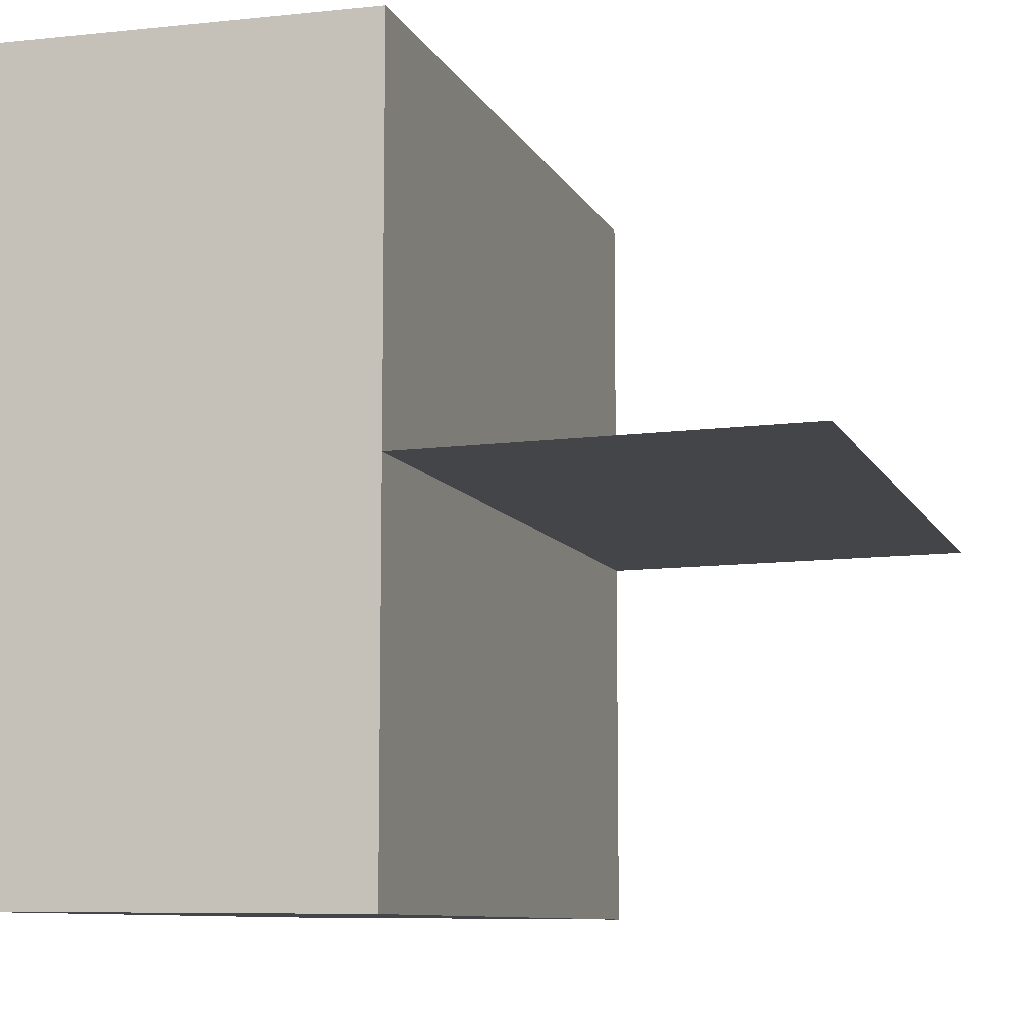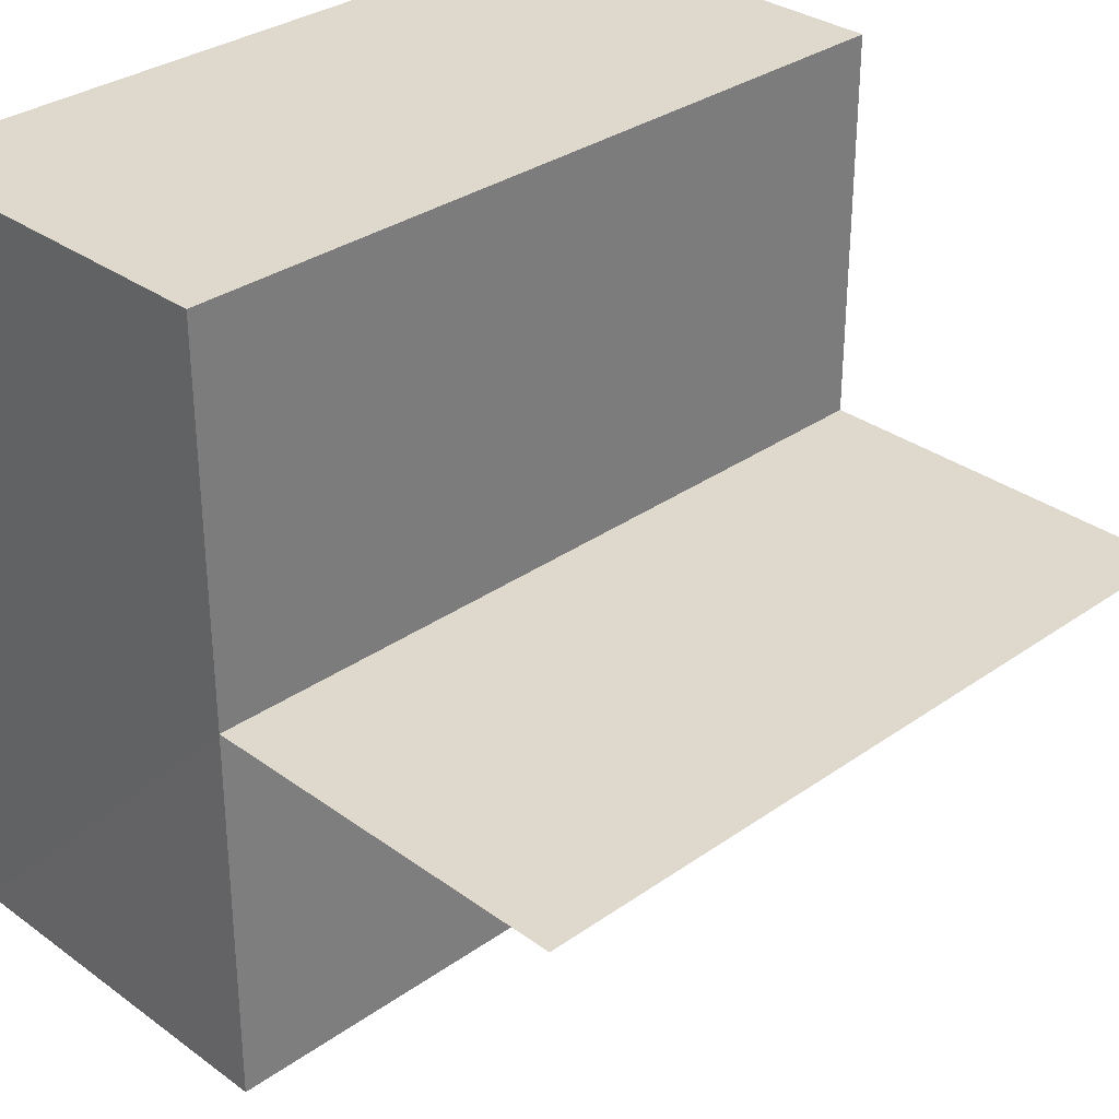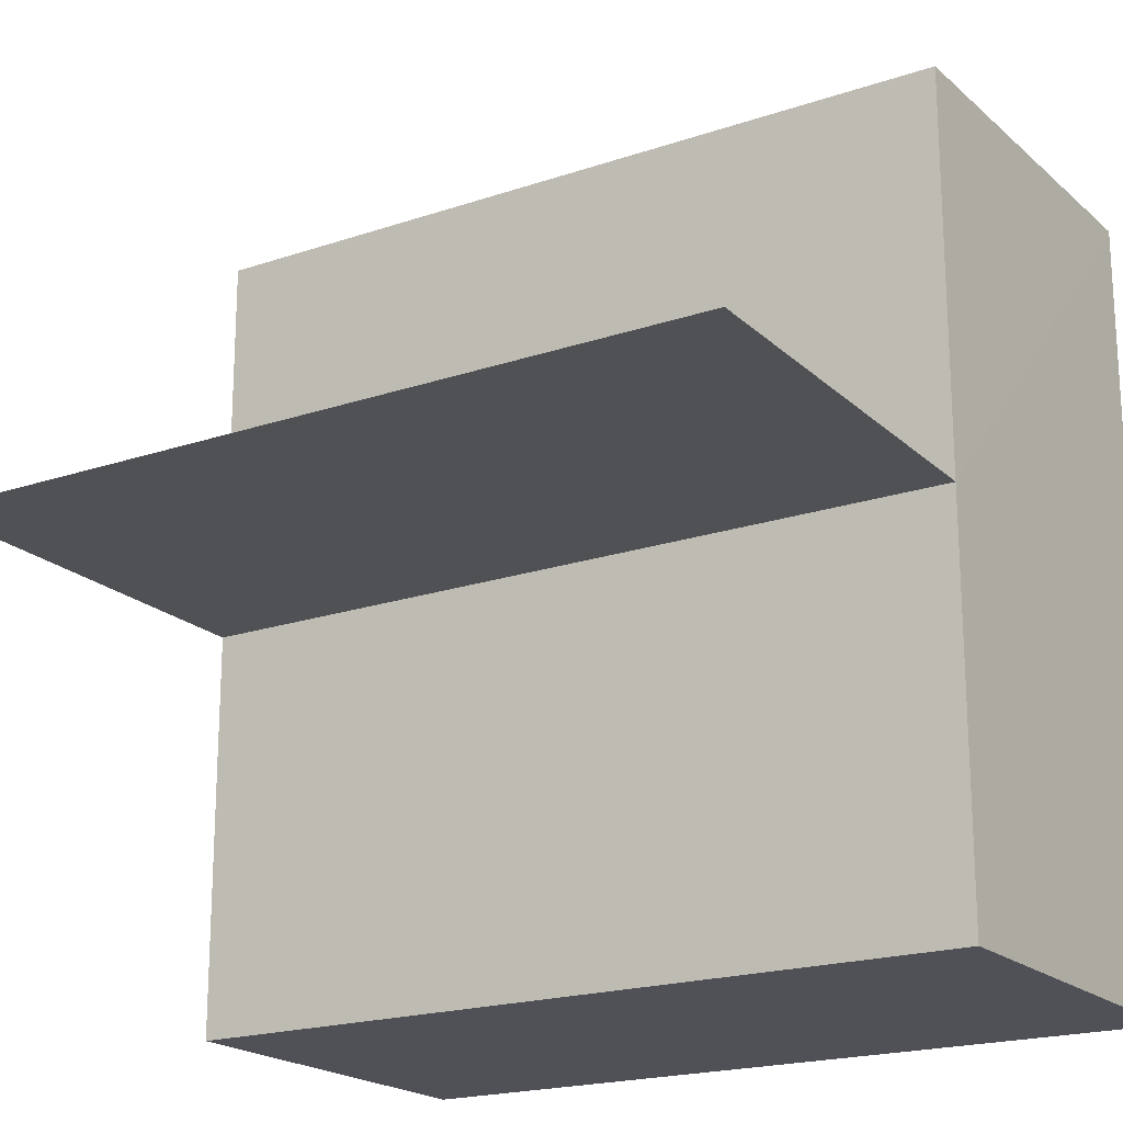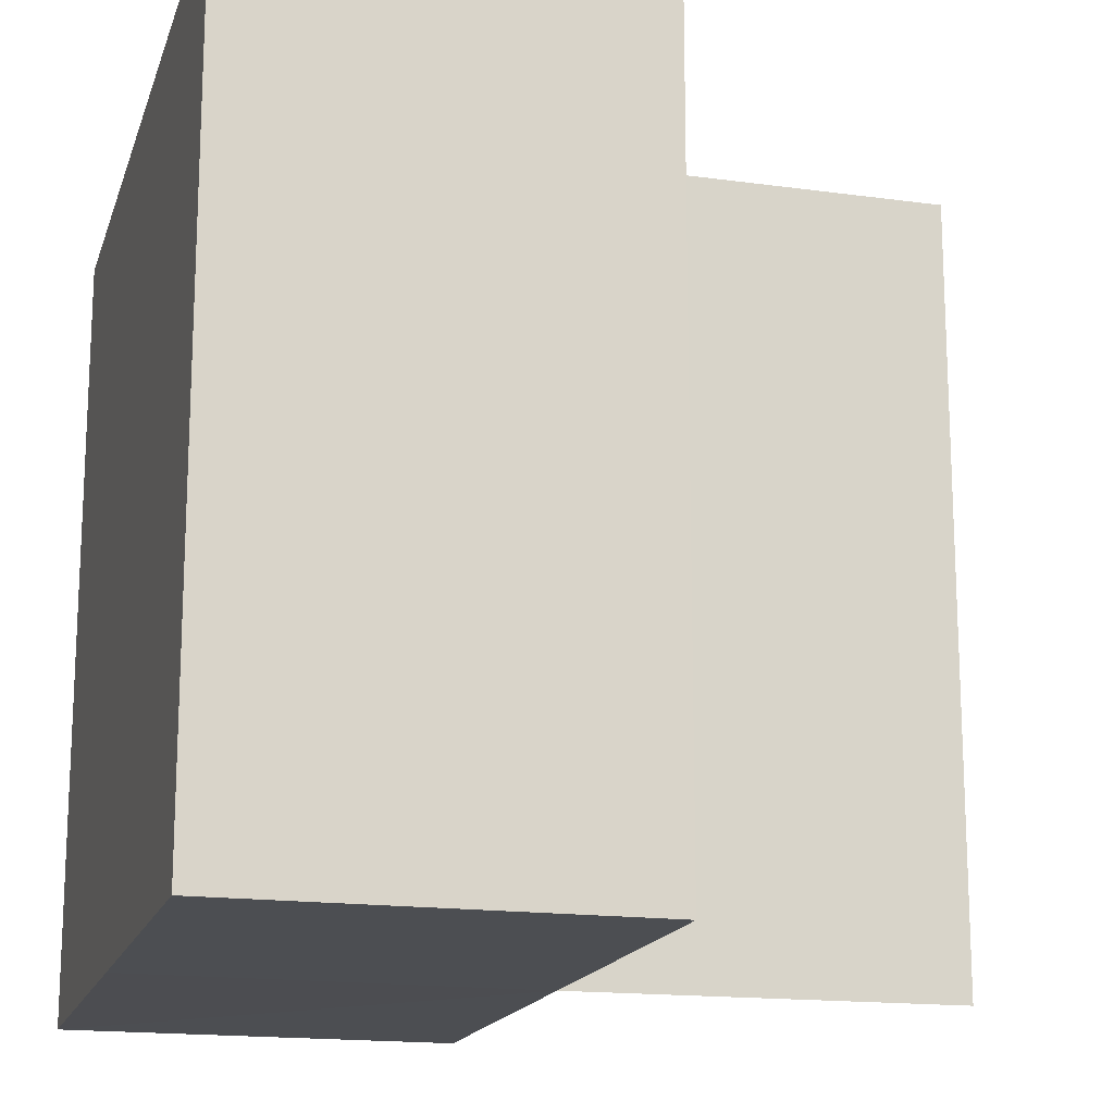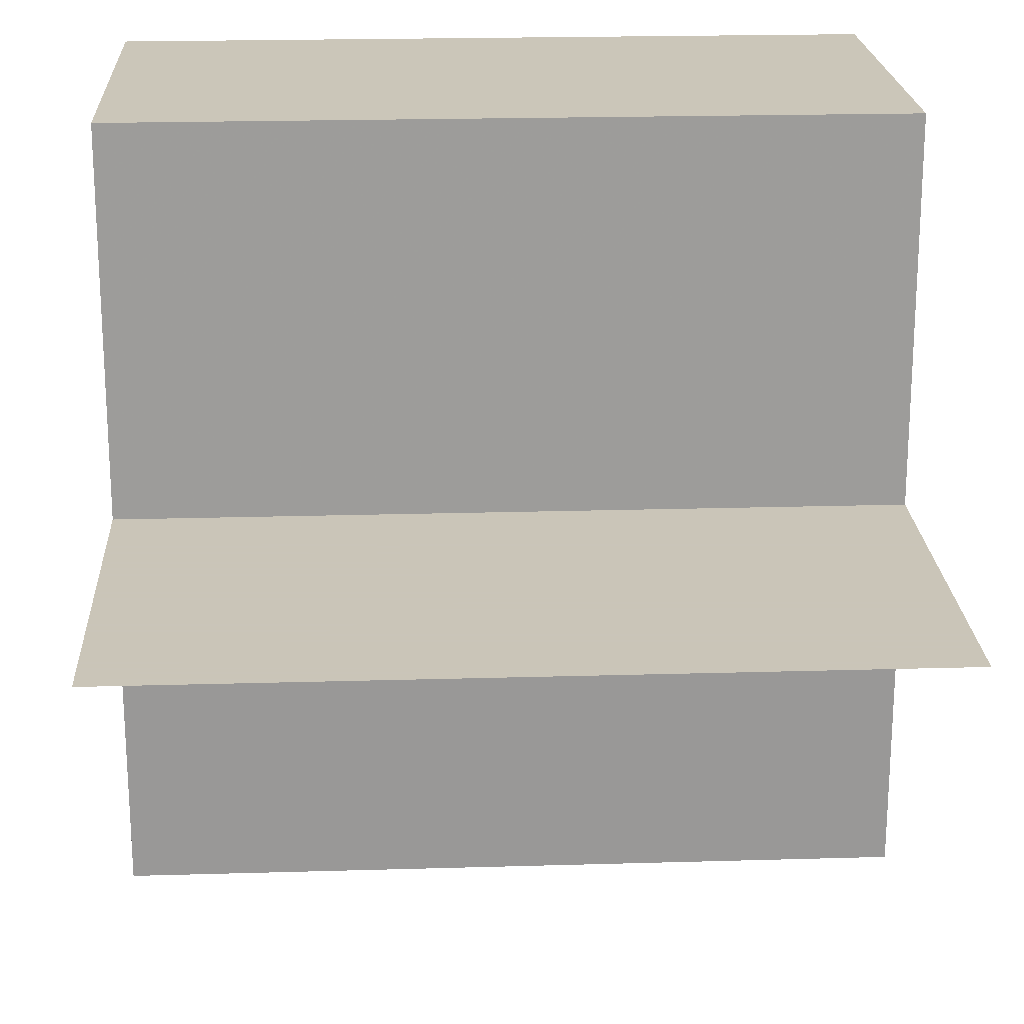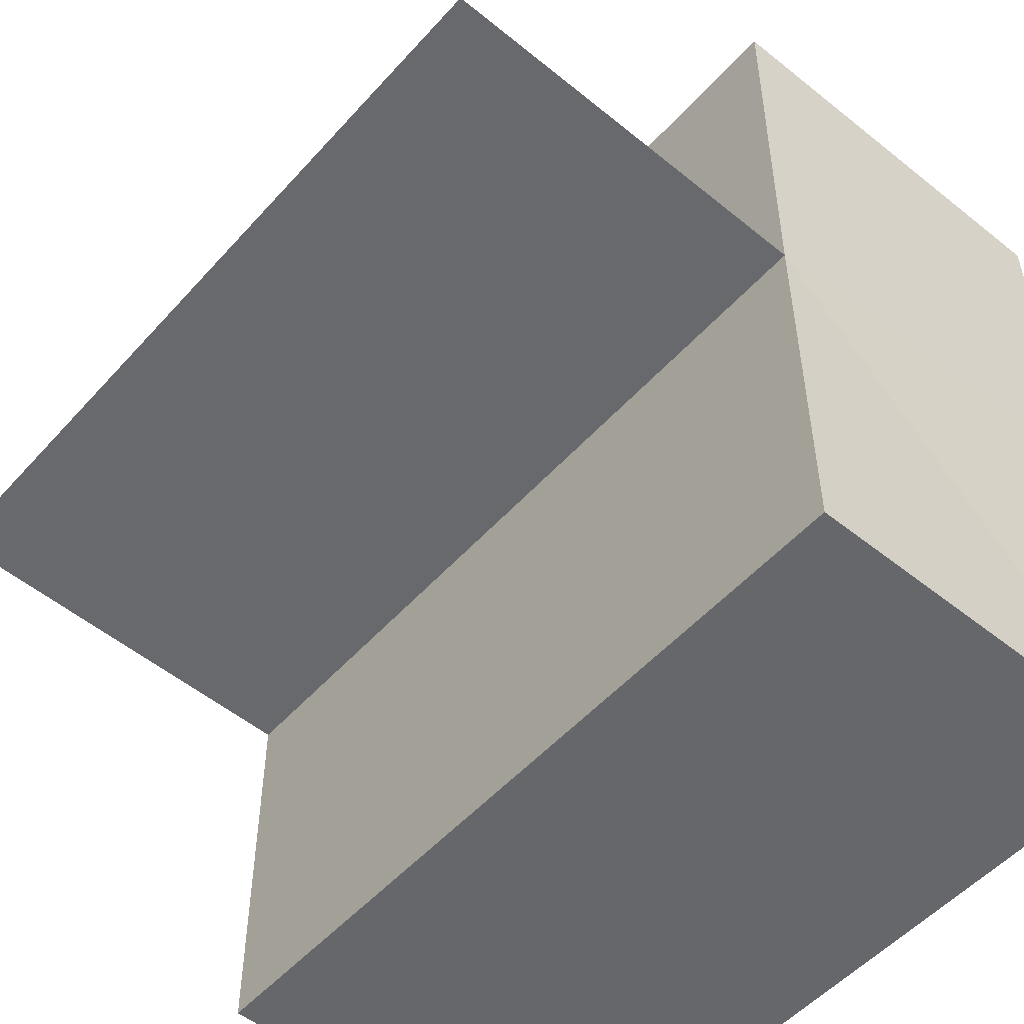
<metadata>
{"format":"obj","ext":"obj","renderer":"f3d","projection":"perspective","resolution":1024,"background":"white","views":[{"elev":-9.3,"azim":17.2,"up":"+Y"},{"elev":31.9,"azim":45.4,"up":"+Y"},{"elev":-20.1,"azim":122.6,"up":"+Y"},{"elev":-16.4,"azim":-15.6,"up":"+Z"},{"elev":20.6,"azim":87.0,"up":"+Y"},{"elev":-51.7,"azim":139.9,"up":"+Y"}]}
</metadata>
<code>
o 4598
v 2169 1879 19.21
v 2169 1879 19.21
v 2169 1879 19.23
v 2169 1879 19.21
v 2169 1879 19.23
v 2169 1879 19.21
v 2169 1879 19.23
v 2169 1879 19.21
v 2169 1879 19.23
v 2169 1879 19.21
v 2169 1879 19.21
v 2169 1879 19.21
v 2169 1879 19.21
v 2169 1879 19.21
v 2169 1879 19.21
v 2169 1879 19.21
v 2169 1879 19.23
v 2169 1879 19.23
v 2169 1879 19.21
v 2169 1879 19.21
v 2169 1879 19.21
v 2169 1879 19.23
v 2169 1879 19.21
v 2169 1879 19.23
v 2169 1879 19.21
v 2169 1879 19.23
v 2169 1879 19.21
v 2169 1879 19.21
v 2169 1879 19.23
v 2169 1879 19.21
v 2169 1879 19.23
v 2169 1879 19.23
v 2169 1879 19.23
v 2169 1879 19.23
v 2169 1879 19.23
v 2169 1879 19.23
v 2169 1879 19.23
v 2169 1879 19.23
v 2169 1879 19.21
v 2169 1879 19.23
v 2169 1879 19.21
v 2169 1879 19.23
v 2169 1879 19.21
v 2169 1879 19.21
v 2169 1879 19.21
f 1 2 3
f 4 1 5
f 5 6 7
f 7 8 9
f 10 11 8
f 12 8 13
f 12 13 14
f 15 14 16
f 17 14 18
f 19 20 17
f 21 10 22
f 23 10 24
f 22 25 26
f 24 25 26
f 27 28 29
f 29 30 31
f 32 33 31
f 34 35 33
f 34 36 35
f 37 38 36
f 32 39 40
f 32 41 42
f 43 44 32
f 43 45 32

</code>
